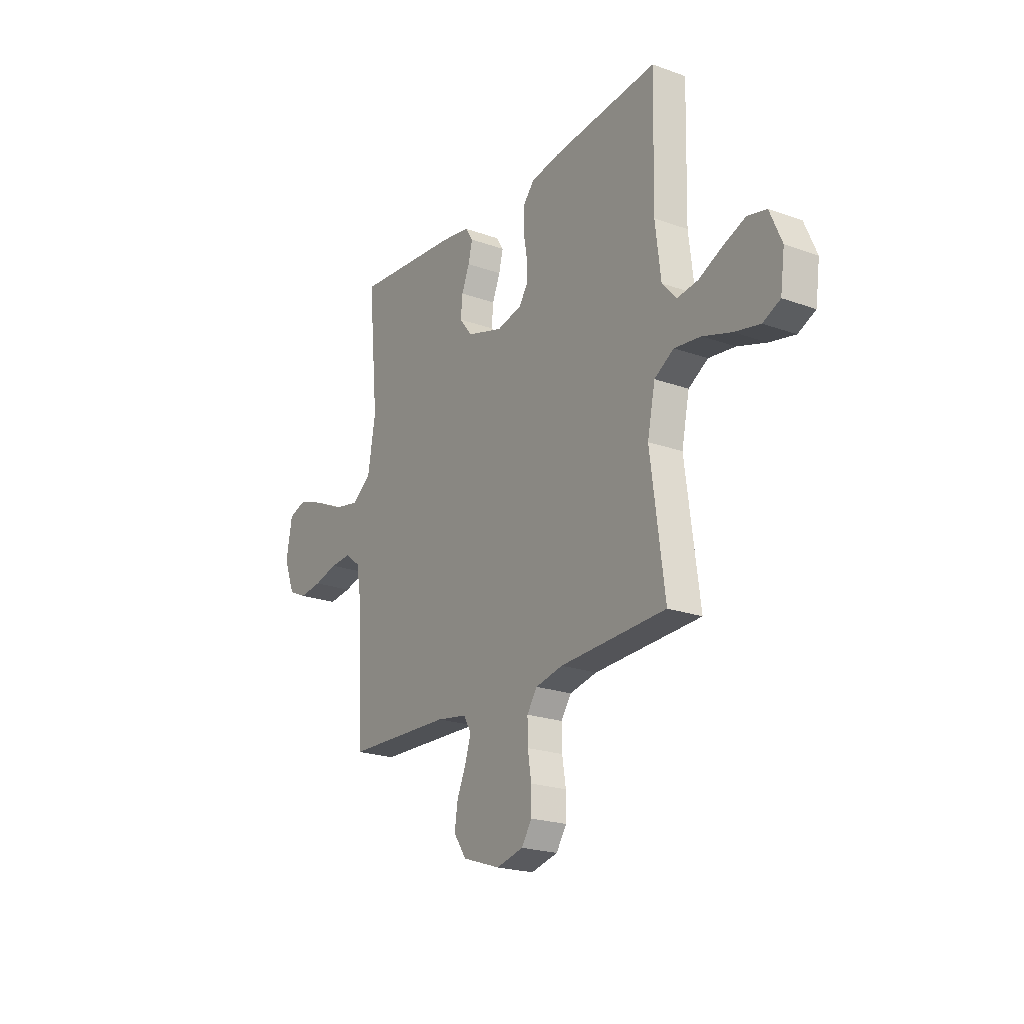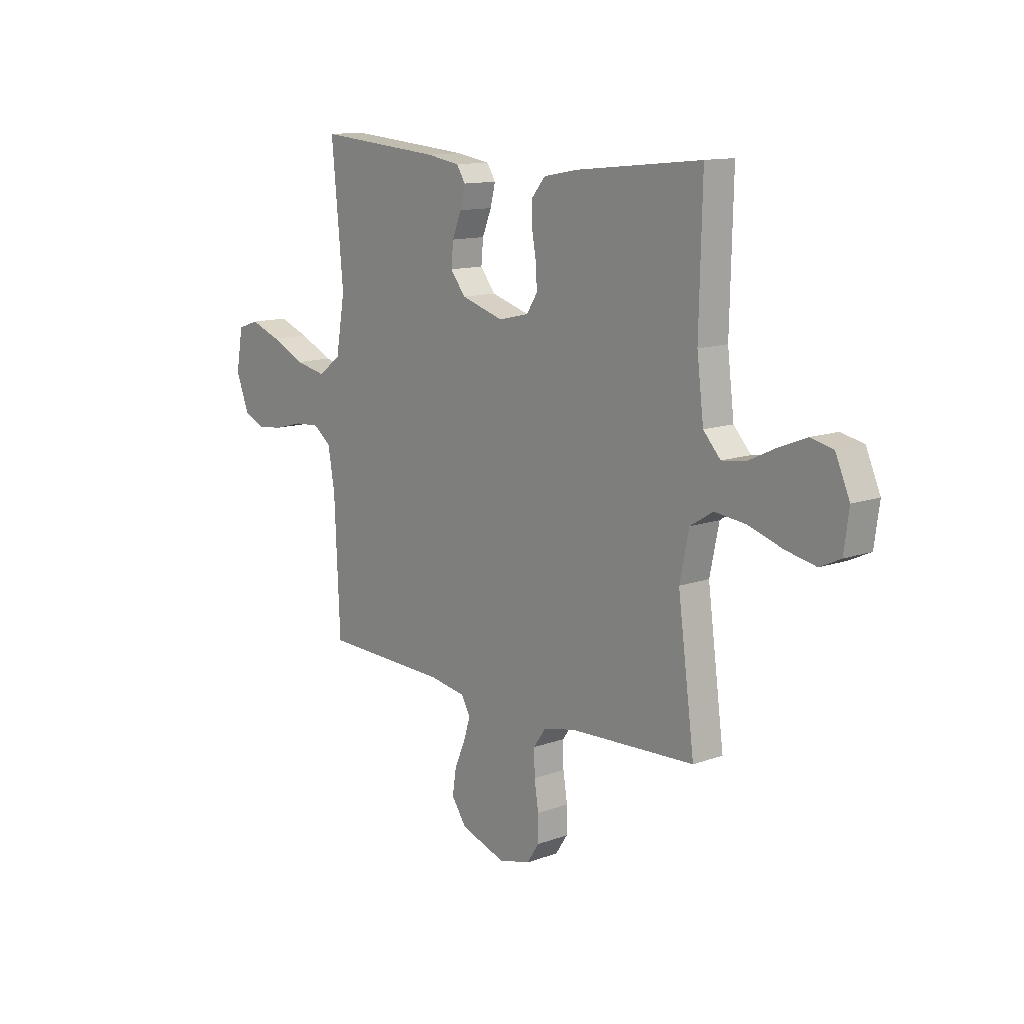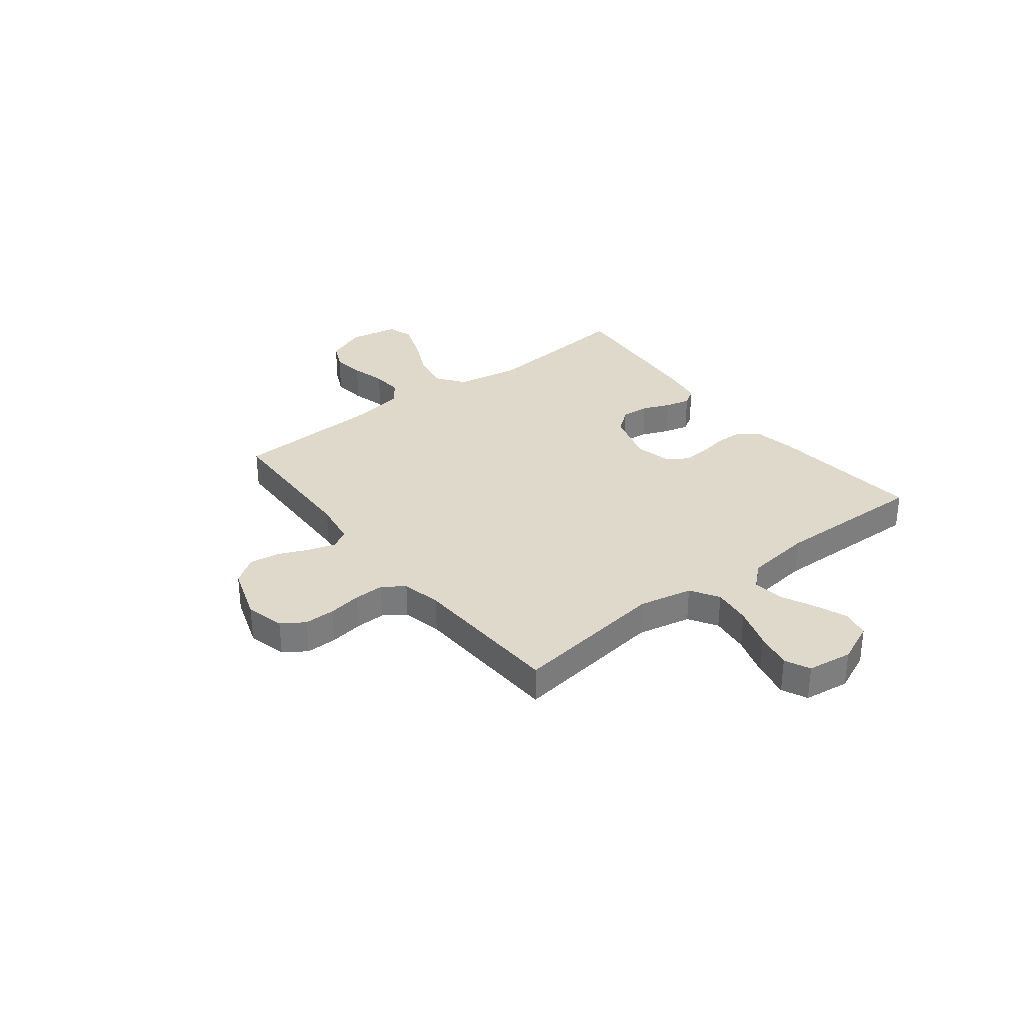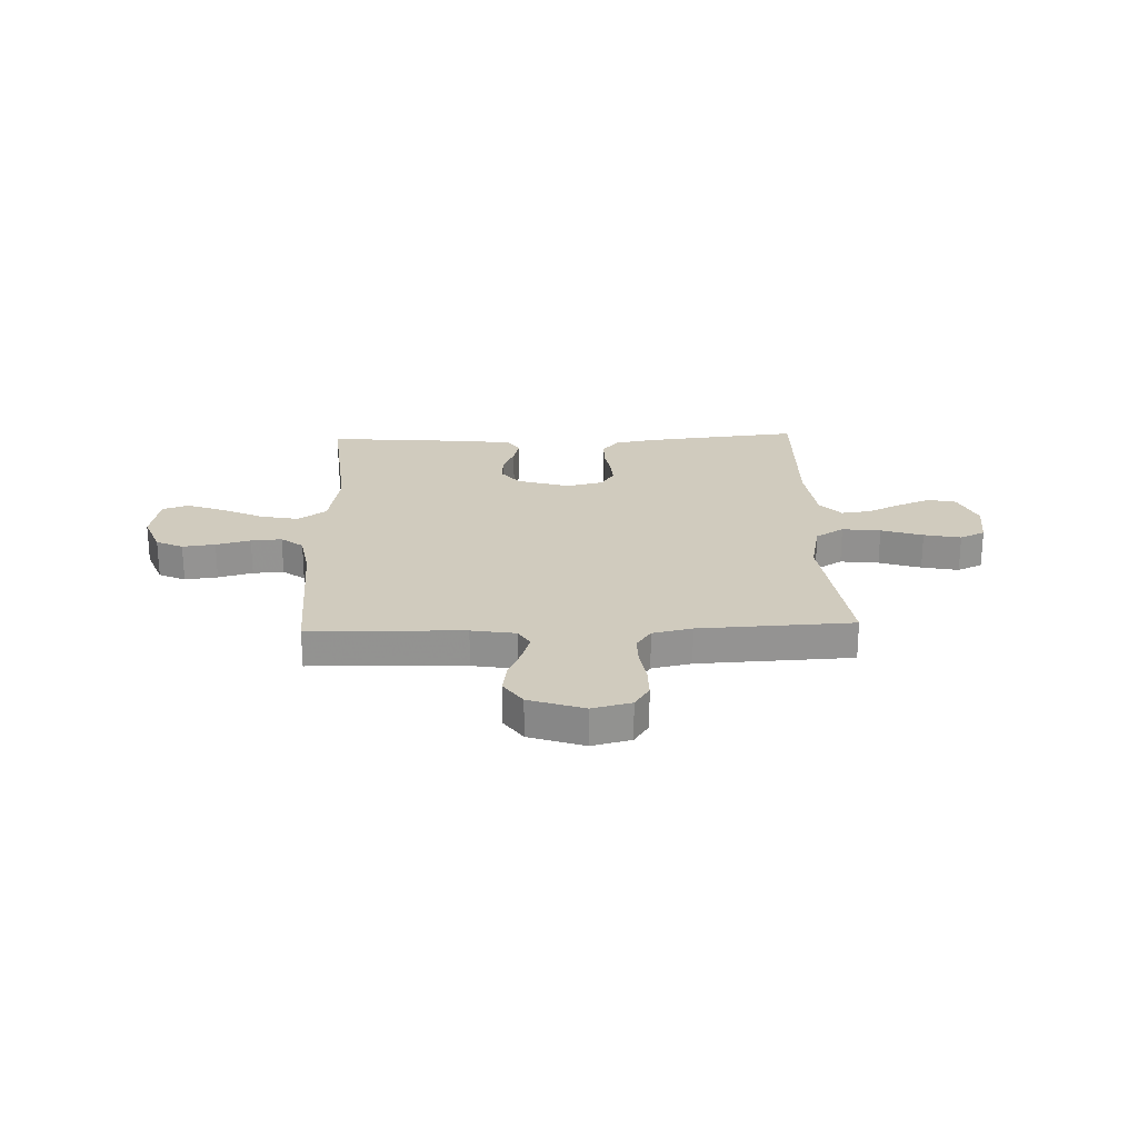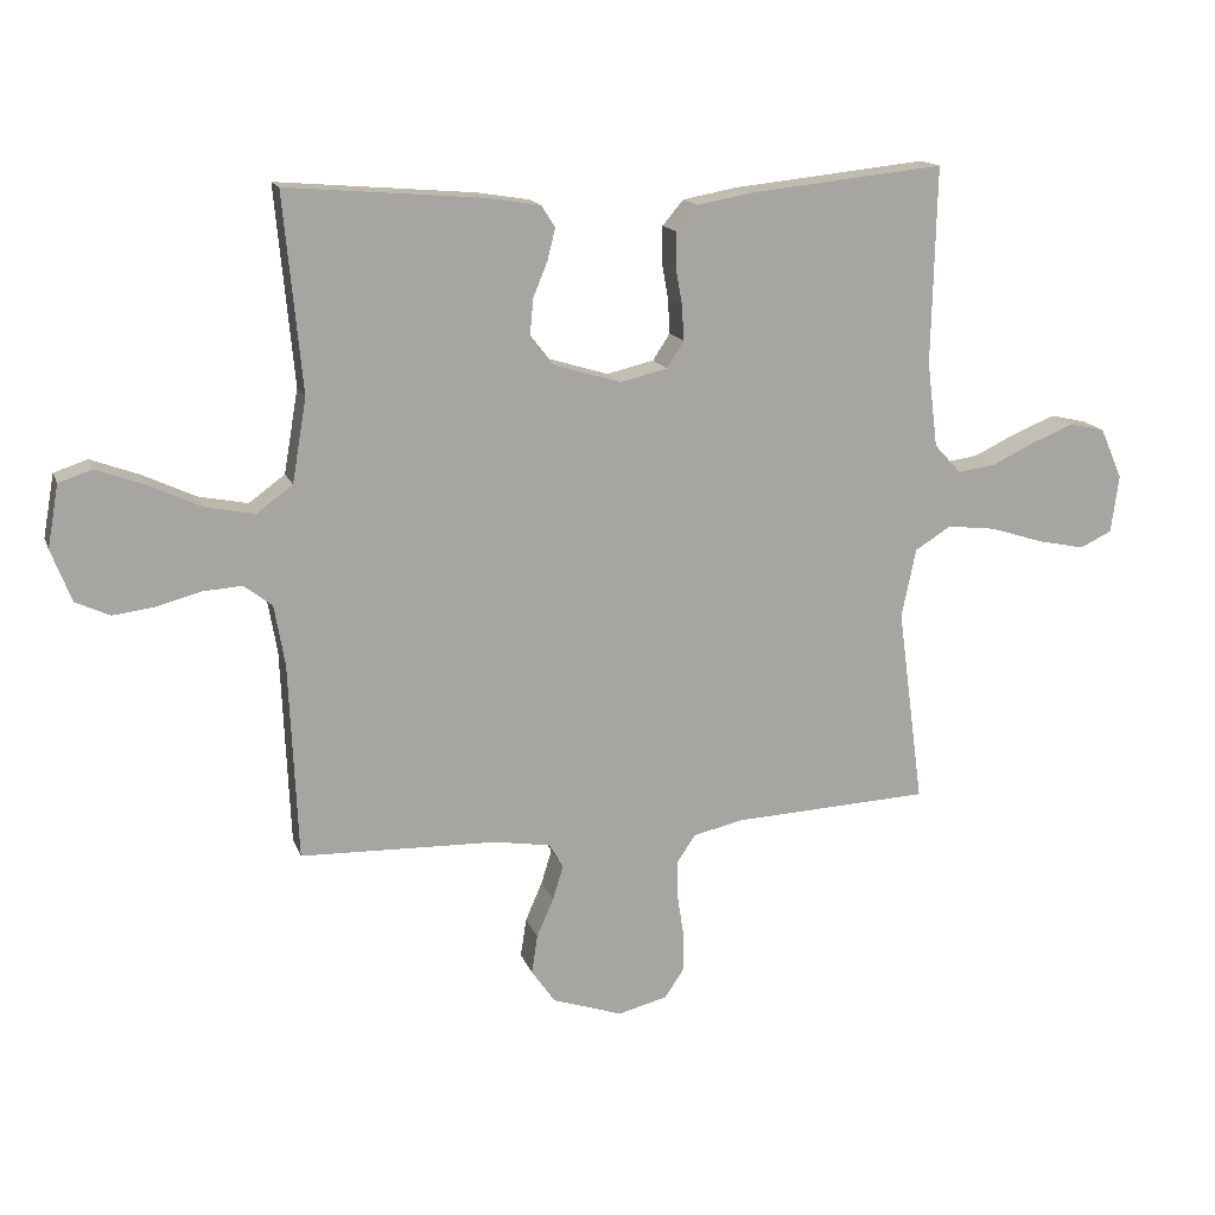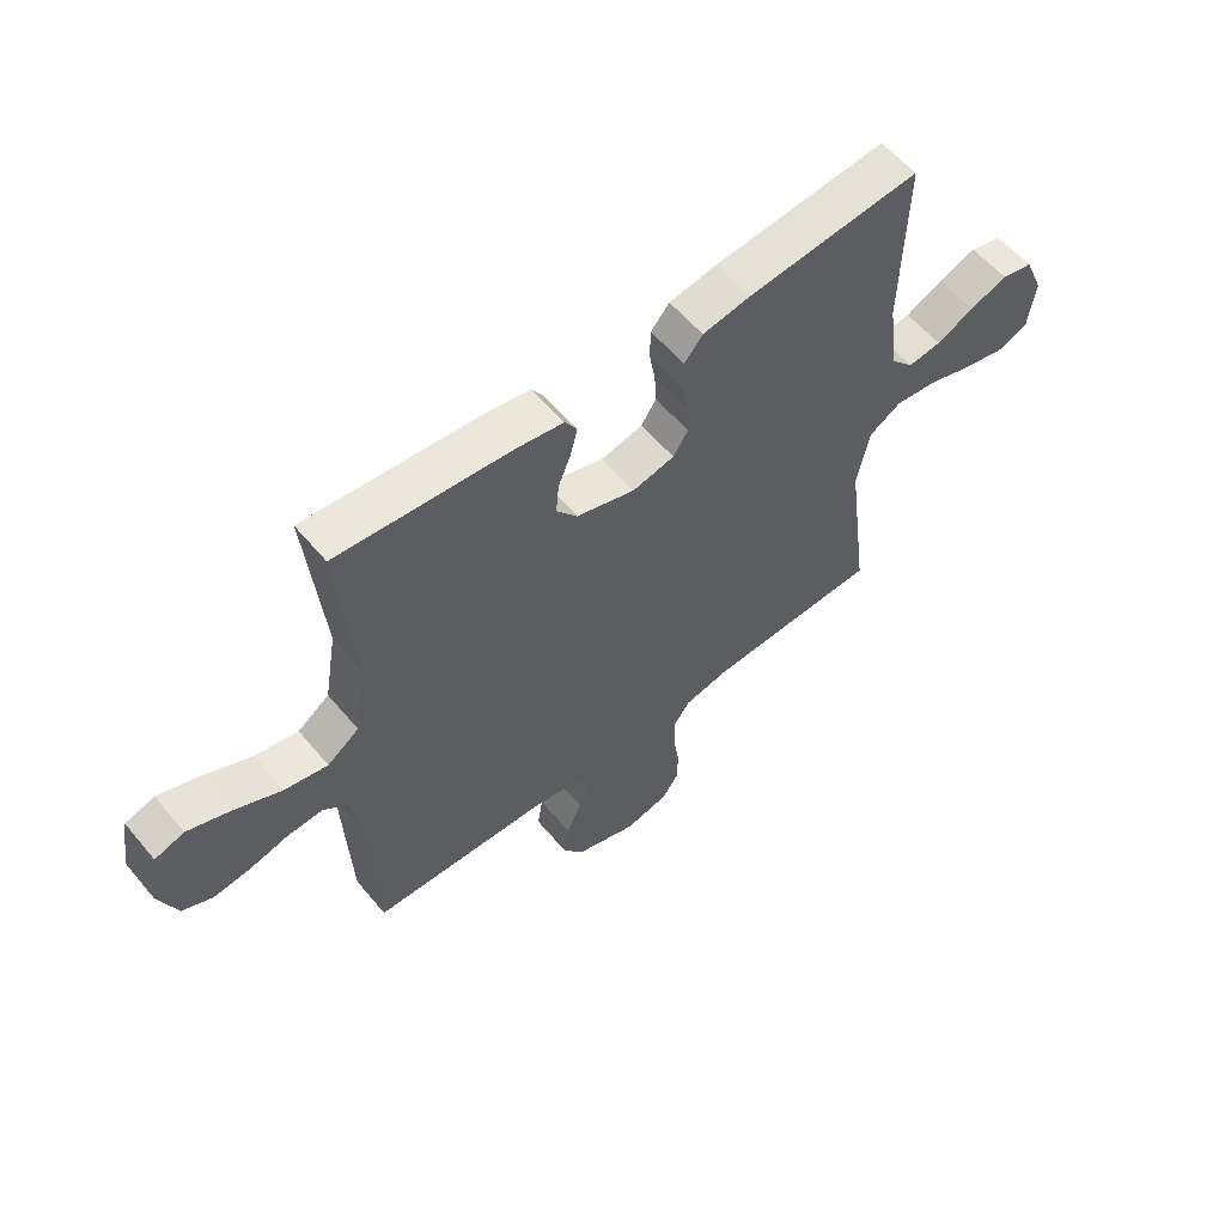
<metadata>
{"format":"obj","ext":"obj","renderer":"f3d","projection":"perspective","resolution":1024,"background":"white","views":[{"elev":-21.5,"azim":-122.5,"up":"+Z"},{"elev":12.5,"azim":-130.2,"up":"+Z"},{"elev":32.3,"azim":-127.9,"up":"+Y"},{"elev":23.5,"azim":178.0,"up":"+Y"},{"elev":15.5,"azim":163.8,"up":"+Z"},{"elev":57.9,"azim":140.5,"up":"+Z"}]}
</metadata>
<code>
v 0.5 0.07 -0.5
v 0.2 0.07 -0.509
v 0.114 0.07 -0.523
v 0.092 0.07 -0.56
v 0.108 0.07 -0.612
v 0.134 0.07 -0.672
v 0.143 0.07 -0.731
v 0.107 0.07 -0.783
v 0 0.07 -0.819
v -0.076 0.07 -0.8
v -0.105 0.07 -0.756
v -0.105 0.07 -0.696
v -0.095 0.07 -0.632
v -0.094 0.07 -0.573
v -0.123 0.07 -0.531
v -0.2 0.07 -0.514
v -0.5 0.07 -0.5
v -0.46 0.07 -0.2
v -0.482 0.07 -0.095
v -0.537 0.07 -0.061
v -0.612 0.07 -0.07
v -0.693 0.07 -0.096
v -0.765 0.07 -0.111
v -0.814 0.07 -0.088
v -0.826 0.07 0
v -0.792 0.07 0.078
v -0.738 0.07 0.09
v -0.673 0.07 0.064
v -0.608 0.07 0.033
v -0.55 0.07 0.025
v -0.509 0.07 0.07
v -0.493 0.07 0.2
v -0.5 0.07 0.5
v -0.2 0.07 0.469
v -0.118 0.07 0.454
v -0.086 0.07 0.416
v -0.085 0.07 0.363
v -0.095 0.07 0.306
v -0.098 0.07 0.253
v -0.072 0.07 0.213
v 0 0.07 0.196
v 0.102 0.07 0.227
v 0.138 0.07 0.273
v 0.133 0.07 0.327
v 0.111 0.07 0.381
v 0.099 0.07 0.429
v 0.12 0.07 0.462
v 0.2 0.07 0.475
v 0.5 0.07 0.5
v 0.472 0.07 0.2
v 0.494 0.07 0.072
v 0.549 0.07 0.032
v 0.624 0.07 0.047
v 0.705 0.07 0.085
v 0.778 0.07 0.112
v 0.829 0.07 0.095
v 0.846 0.07 0
v 0.815 0.07 -0.08
v 0.763 0.07 -0.104
v 0.699 0.07 -0.096
v 0.632 0.07 -0.078
v 0.572 0.07 -0.074
v 0.529 0.07 -0.107
v 0.513 0.07 -0.2
v 0.5 0 -0.5
v 0.2 0 -0.509
v 0.114 0 -0.523
v 0.092 0 -0.56
v 0.108 0 -0.612
v 0.134 0 -0.672
v 0.143 0 -0.731
v 0.107 0 -0.783
v 0 0 -0.819
v -0.076 0 -0.8
v -0.105 0 -0.756
v -0.105 0 -0.696
v -0.095 0 -0.632
v -0.094 0 -0.573
v -0.123 0 -0.531
v -0.2 0 -0.514
v -0.5 0 -0.5
v -0.46 0 -0.2
v -0.482 0 -0.095
v -0.537 0 -0.061
v -0.612 0 -0.07
v -0.693 0 -0.096
v -0.765 0 -0.111
v -0.814 0 -0.088
v -0.826 0 0
v -0.792 0 0.078
v -0.738 0 0.09
v -0.673 0 0.064
v -0.608 0 0.033
v -0.55 0 0.025
v -0.509 0 0.07
v -0.493 0 0.2
v -0.5 0 0.5
v -0.2 0 0.469
v -0.118 0 0.454
v -0.086 0 0.416
v -0.085 0 0.363
v -0.095 0 0.306
v -0.098 0 0.253
v -0.072 0 0.213
v 0 0 0.196
v 0.102 0 0.227
v 0.138 0 0.273
v 0.133 0 0.327
v 0.111 0 0.381
v 0.099 0 0.429
v 0.12 0 0.462
v 0.2 0 0.475
v 0.5 0 0.5
v 0.472 0 0.2
v 0.494 0 0.072
v 0.549 0 0.032
v 0.624 0 0.047
v 0.705 0 0.085
v 0.778 0 0.112
v 0.829 0 0.095
v 0.846 0 0
v 0.815 0 -0.08
v 0.763 0 -0.104
v 0.699 0 -0.096
v 0.632 0 -0.078
v 0.572 0 -0.074
v 0.529 0 -0.107
v 0.513 0 -0.2
f 59 60 61
f 58 59 61
f 57 58 61
f 56 57 61
f 55 56 61
f 54 55 61
f 53 54 61
f 52 53 61 62
f 51 52 62 63
f 48 49 50
f 47 48 50
f 46 47 50
f 45 46 50
f 44 45 50
f 43 44 50 51
f 51 63 64
f 43 51 64
f 42 43 64
f 36 37 38
f 35 36 38
f 34 35 38
f 33 34 38
f 32 33 38
f 31 32 38 39
f 30 31 39 40
f 27 28 29
f 26 27 29
f 25 26 29
f 24 25 29
f 23 24 29
f 22 23 29
f 21 22 29
f 20 21 29 30
f 30 40 41
f 20 30 41
f 19 20 41
f 16 17 18
f 41 42 64
f 19 41 64
f 18 19 64
f 16 18 64
f 15 16 64
f 11 12 13
f 10 11 13
f 9 10 13
f 8 9 13
f 7 8 13
f 6 7 13
f 5 6 13
f 64 1 2
f 64 2 3
f 14 15 64 3
f 4 5 13 14
f 3 4 14
f 125 124 123
f 125 123 122
f 125 122 121
f 125 121 120
f 125 120 119
f 125 119 118
f 125 118 117
f 126 125 117 116
f 127 126 116 115
f 114 113 112
f 114 112 111
f 114 111 110
f 114 110 109
f 114 109 108
f 115 114 108 107
f 128 127 115
f 128 115 107
f 128 107 106
f 102 101 100
f 102 100 99
f 102 99 98
f 102 98 97
f 102 97 96
f 103 102 96 95
f 104 103 95 94
f 93 92 91
f 93 91 90
f 93 90 89
f 93 89 88
f 93 88 87
f 93 87 86
f 93 86 85
f 94 93 85 84
f 105 104 94
f 105 94 84
f 105 84 83
f 82 81 80
f 128 106 105
f 128 105 83
f 128 83 82
f 128 82 80
f 128 80 79
f 77 76 75
f 77 75 74
f 77 74 73
f 77 73 72
f 77 72 71
f 77 71 70
f 77 70 69
f 66 65 128
f 67 66 128
f 67 128 79 78
f 78 77 69 68
f 78 68 67
f 1 65 66 2
f 2 66 67 3
f 3 67 68 4
f 4 68 69 5
f 5 69 70 6
f 6 70 71 7
f 7 71 72 8
f 8 72 73 9
f 9 73 74 10
f 10 74 75 11
f 11 75 76 12
f 12 76 77 13
f 13 77 78 14
f 14 78 79 15
f 15 79 80 16
f 16 80 81 17
f 17 81 82 18
f 18 82 83 19
f 19 83 84 20
f 20 84 85 21
f 21 85 86 22
f 22 86 87 23
f 23 87 88 24
f 24 88 89 25
f 25 89 90 26
f 26 90 91 27
f 27 91 92 28
f 28 92 93 29
f 29 93 94 30
f 30 94 95 31
f 31 95 96 32
f 32 96 97 33
f 33 97 98 34
f 34 98 99 35
f 35 99 100 36
f 36 100 101 37
f 37 101 102 38
f 38 102 103 39
f 39 103 104 40
f 40 104 105 41
f 41 105 106 42
f 42 106 107 43
f 43 107 108 44
f 44 108 109 45
f 45 109 110 46
f 46 110 111 47
f 47 111 112 48
f 48 112 113 49
f 49 113 114 50
f 50 114 115 51
f 51 115 116 52
f 52 116 117 53
f 53 117 118 54
f 54 118 119 55
f 55 119 120 56
f 56 120 121 57
f 57 121 122 58
f 58 122 123 59
f 59 123 124 60
f 60 124 125 61
f 61 125 126 62
f 62 126 127 63
f 63 127 128 64
f 64 128 65 1

</code>
